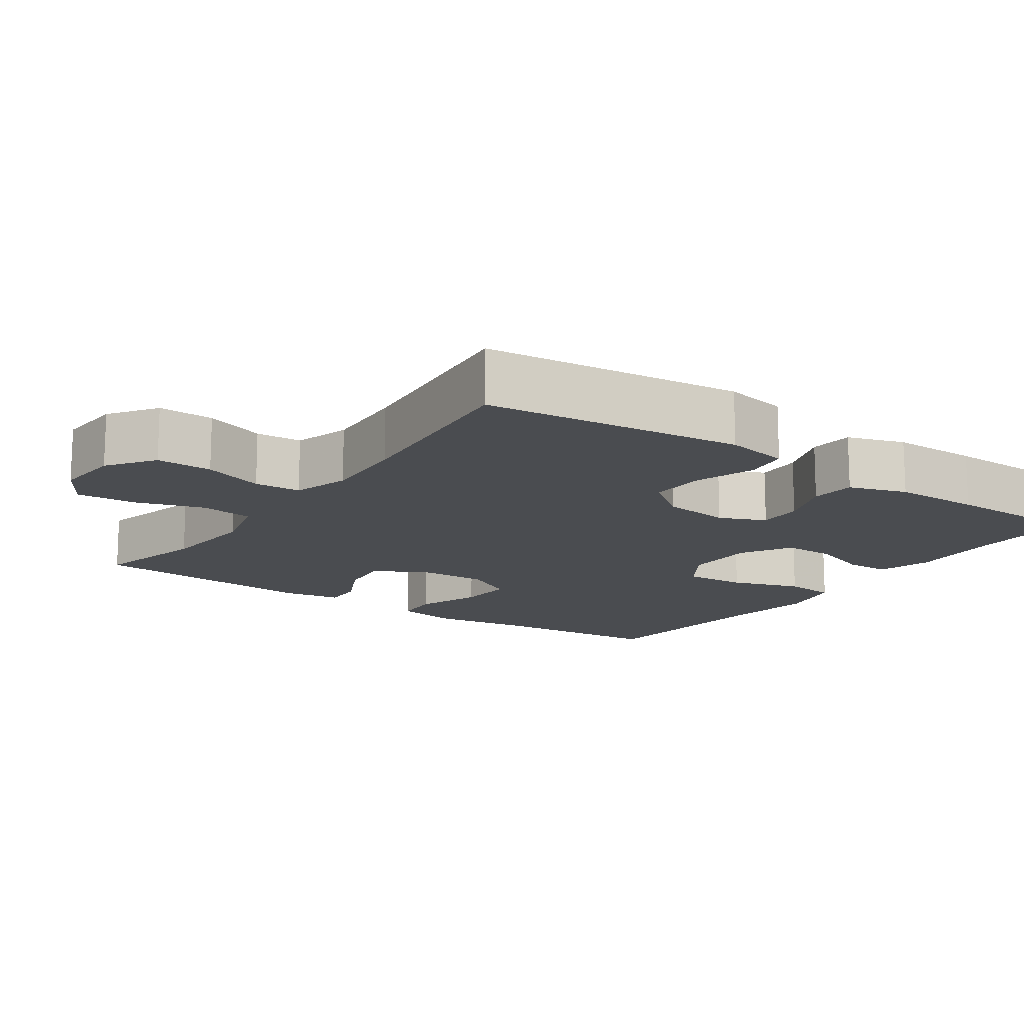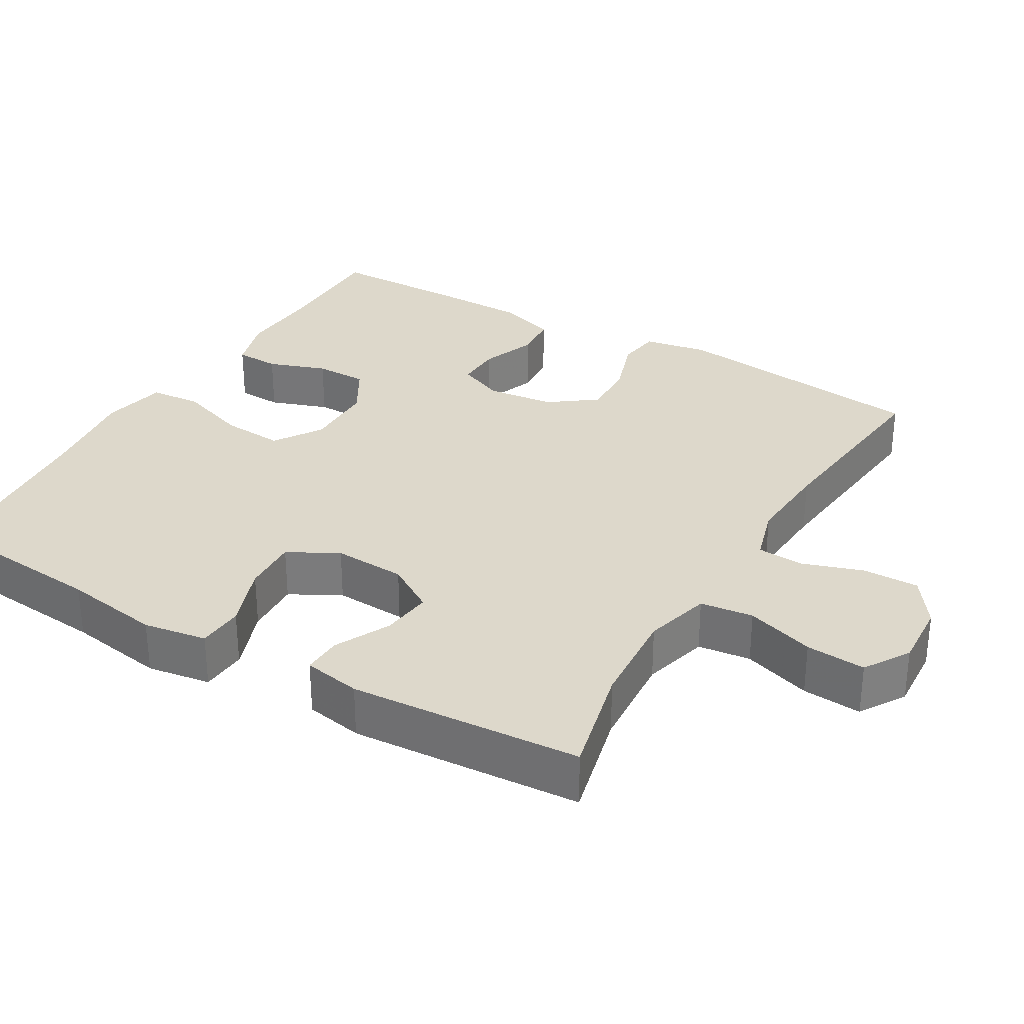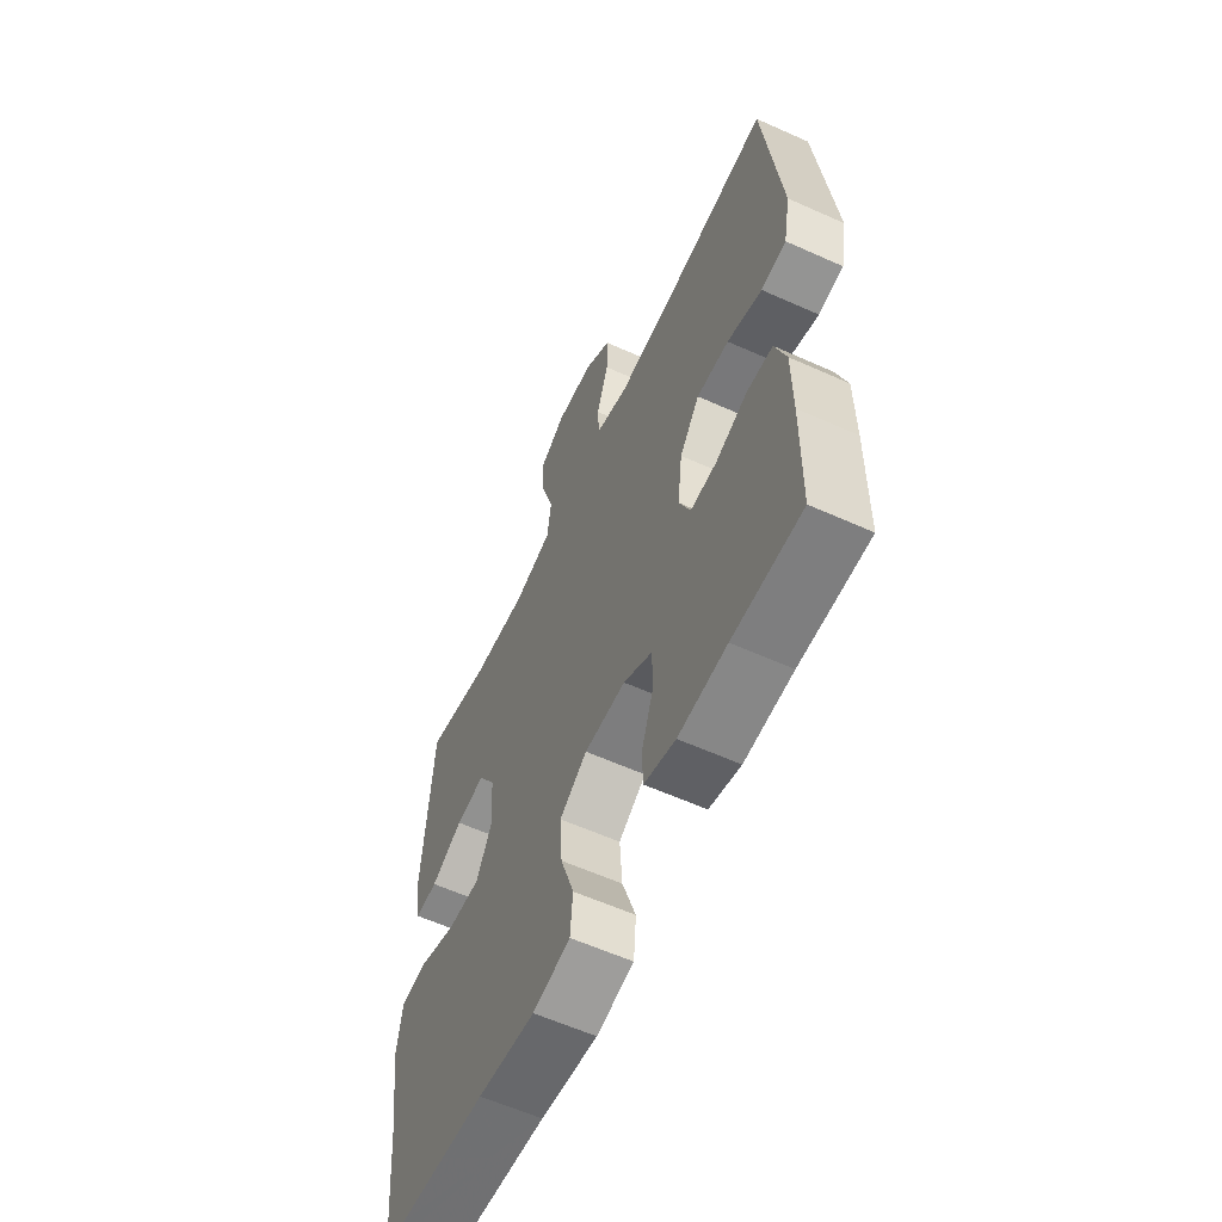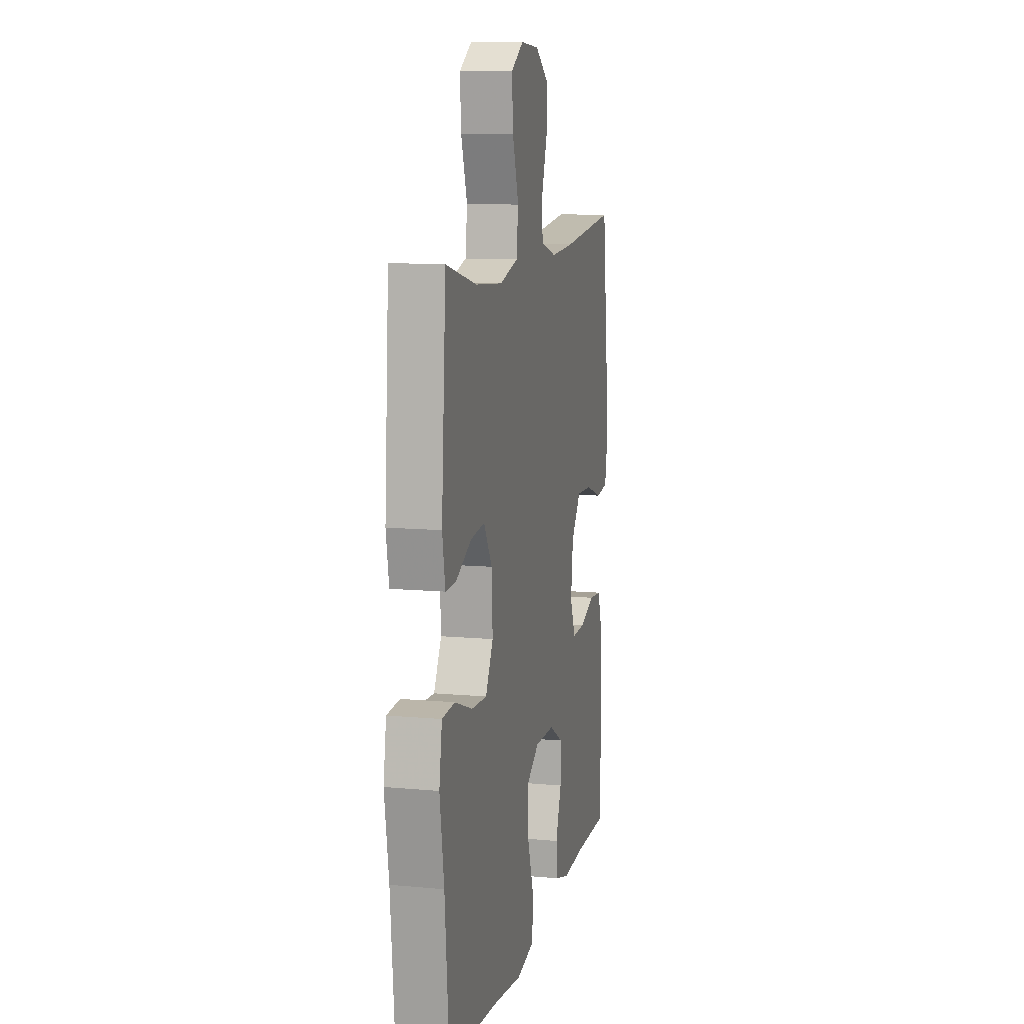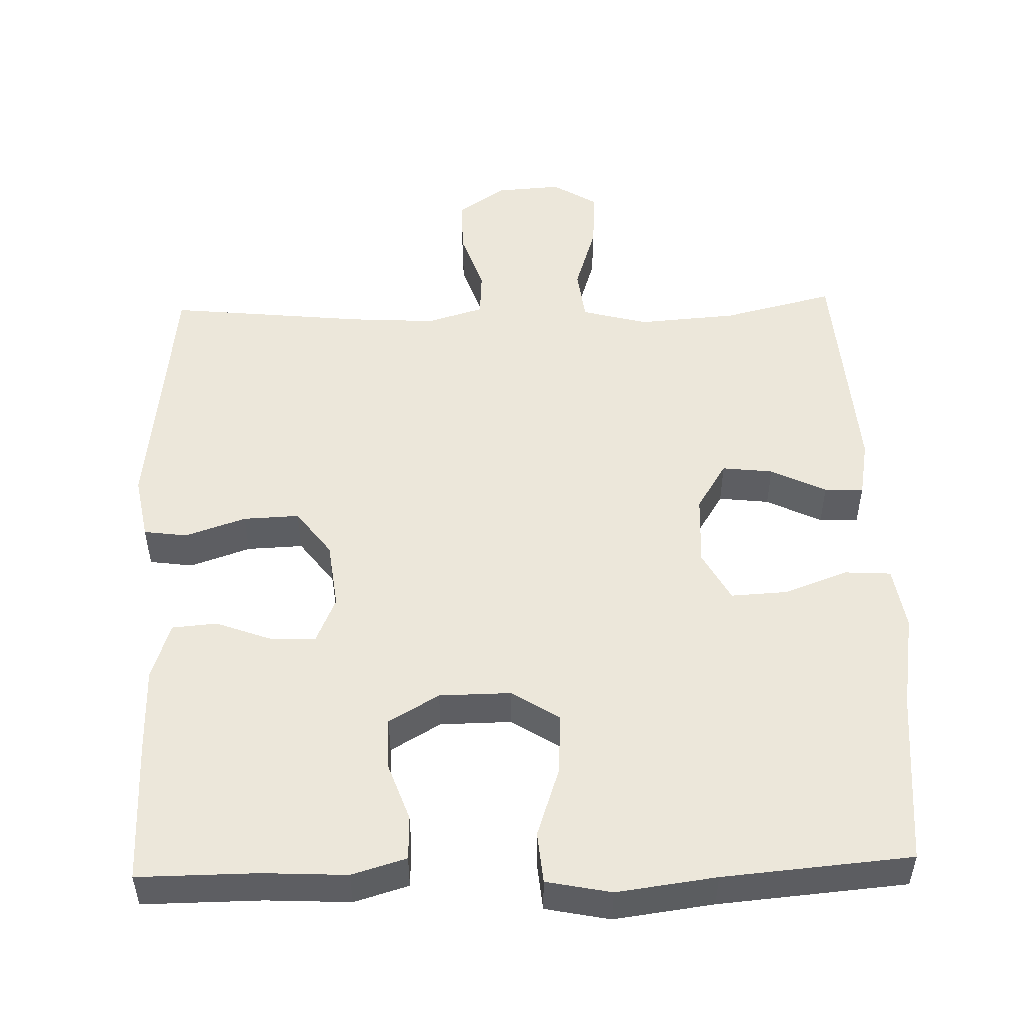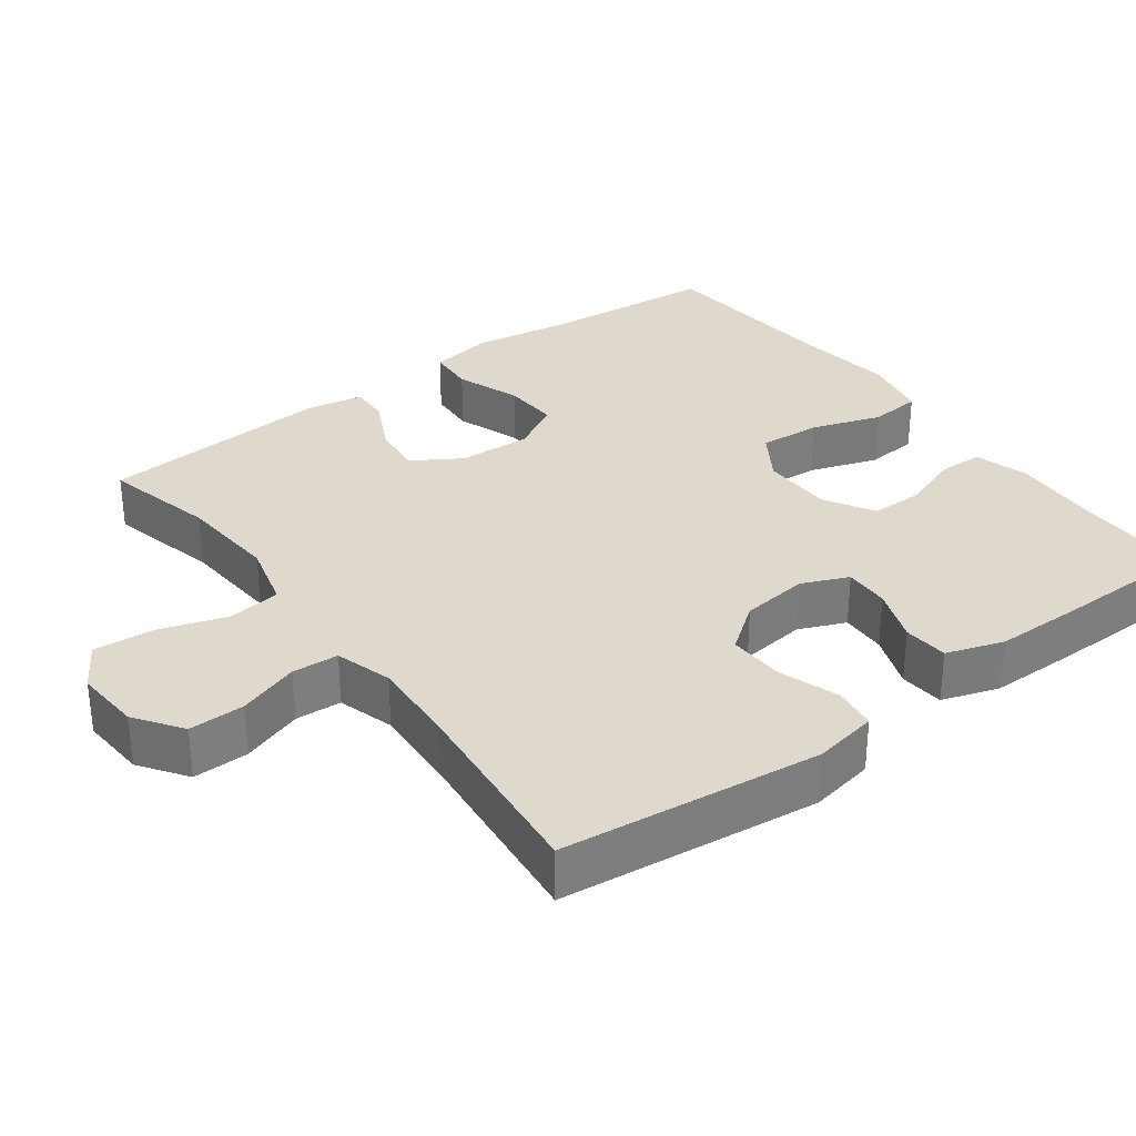
<metadata>
{"format":"obj","ext":"obj","renderer":"f3d","projection":"perspective","resolution":1024,"background":"white","views":[{"elev":-14.7,"azim":55.0,"up":"+Y"},{"elev":31.3,"azim":-59.5,"up":"+Y"},{"elev":-59.7,"azim":65.2,"up":"+Z"},{"elev":10.7,"azim":-77.0,"up":"+Z"},{"elev":51.0,"azim":178.3,"up":"+Y"},{"elev":32.2,"azim":53.4,"up":"+Y"}]}
</metadata>
<code>
v 0.5 0.07 -0.5
v 0.338 0.07 -0.499
v 0.224 0.07 -0.505
v 0.15 0.07 -0.483
v 0.148 0.07 -0.423
v 0.176 0.07 -0.344
v 0.176 0.07 -0.273
v 0.108 0.07 -0.233
v 0.011 0.07 -0.232
v -0.054 0.07 -0.274
v -0.048 0.07 -0.358
v -0.016 0.07 -0.452
v -0.022 0.07 -0.522
v -0.11 0.07 -0.54
v -0.245 0.07 -0.522
v -0.5 0.07 -0.5
v -0.521 0.07 -0.263
v -0.542 0.07 -0.131
v -0.528 0.07 -0.045
v -0.465 0.07 -0.041
v -0.378 0.07 -0.073
v -0.302 0.07 -0.077
v -0.265 0.07 -0.009
v -0.27 0.07 0.089
v -0.311 0.07 0.155
v -0.38 0.07 0.147
v -0.455 0.07 0.11
v -0.508 0.07 0.108
v -0.522 0.07 0.186
v -0.5 0.07 0.5
v -0.349 0.07 0.463
v -0.215 0.07 0.453
v -0.125 0.07 0.477
v -0.116 0.07 0.549
v -0.146 0.07 0.642
v -0.152 0.07 0.723
v -0.091 0.07 0.761
v -0.001 0.07 0.755
v 0.063 0.07 0.71
v 0.062 0.07 0.634
v 0.034 0.07 0.551
v 0.038 0.07 0.488
v 0.115 0.07 0.465
v 0.231 0.07 0.472
v 0.5 0.07 0.5
v 0.541 0.07 0.148
v 0.525 0.07 0.061
v 0.466 0.07 0.053
v 0.384 0.07 0.081
v 0.308 0.07 0.084
v 0.261 0.07 0.021
v 0.25 0.07 -0.071
v 0.277 0.07 -0.134
v 0.339 0.07 -0.132
v 0.414 0.07 -0.104
v 0.475 0.07 -0.109
v 0.501 0.07 -0.187
v 0.502 0.07 -0.306
v 0.5 0 -0.5
v 0.338 0 -0.499
v 0.224 0 -0.505
v 0.15 0 -0.483
v 0.148 0 -0.423
v 0.176 0 -0.344
v 0.176 0 -0.273
v 0.108 0 -0.233
v 0.011 0 -0.232
v -0.054 0 -0.274
v -0.048 0 -0.358
v -0.016 0 -0.452
v -0.022 0 -0.522
v -0.11 0 -0.54
v -0.245 0 -0.522
v -0.5 0 -0.5
v -0.521 0 -0.263
v -0.542 0 -0.131
v -0.528 0 -0.045
v -0.465 0 -0.041
v -0.378 0 -0.073
v -0.302 0 -0.077
v -0.265 0 -0.009
v -0.27 0 0.089
v -0.311 0 0.155
v -0.38 0 0.147
v -0.455 0 0.11
v -0.508 0 0.108
v -0.522 0 0.186
v -0.5 0 0.5
v -0.349 0 0.463
v -0.215 0 0.453
v -0.125 0 0.477
v -0.116 0 0.549
v -0.146 0 0.642
v -0.152 0 0.723
v -0.091 0 0.761
v -0.001 0 0.755
v 0.063 0 0.71
v 0.062 0 0.634
v 0.034 0 0.551
v 0.038 0 0.488
v 0.115 0 0.465
v 0.231 0 0.472
v 0.5 0 0.5
v 0.541 0 0.148
v 0.525 0 0.061
v 0.466 0 0.053
v 0.384 0 0.081
v 0.308 0 0.084
v 0.261 0 0.021
v 0.25 0 -0.071
v 0.277 0 -0.134
v 0.339 0 -0.132
v 0.414 0 -0.104
v 0.475 0 -0.109
v 0.501 0 -0.187
v 0.502 0 -0.306
f 58 1 2
f 57 58 2
f 56 57 2
f 55 56 2
f 54 55 2
f 4 5 6
f 3 4 6
f 2 3 6
f 54 2 6
f 53 54 6
f 52 53 6 7
f 51 52 7 8
f 47 48 49
f 46 47 49
f 45 46 49
f 44 45 49
f 43 44 49 50
f 42 43 50 51
f 39 40 41
f 38 39 41
f 37 38 41
f 36 37 41
f 35 36 41
f 34 35 41
f 33 34 41 42
f 51 8 9
f 42 51 9
f 33 42 9
f 32 33 9
f 29 30 31
f 28 29 31
f 27 28 31
f 26 27 31
f 25 26 31 32
f 19 20 21
f 18 19 21
f 17 18 21
f 17 21 22
f 16 17 22
f 15 16 22
f 15 22 23
f 14 15 23
f 13 14 23
f 12 13 23
f 11 12 23
f 32 9 10
f 11 23 24
f 10 11 24
f 32 10 24
f 24 25 32
f 60 59 116
f 60 116 115
f 60 115 114
f 60 114 113
f 60 113 112
f 64 63 62
f 64 62 61
f 64 61 60
f 64 60 112
f 64 112 111
f 65 64 111 110
f 66 65 110 109
f 107 106 105
f 107 105 104
f 107 104 103
f 107 103 102
f 108 107 102 101
f 109 108 101 100
f 99 98 97
f 99 97 96
f 99 96 95
f 99 95 94
f 99 94 93
f 99 93 92
f 100 99 92 91
f 67 66 109
f 67 109 100
f 67 100 91
f 67 91 90
f 89 88 87
f 89 87 86
f 89 86 85
f 89 85 84
f 90 89 84 83
f 79 78 77
f 79 77 76
f 79 76 75
f 80 79 75
f 80 75 74
f 80 74 73
f 81 80 73
f 81 73 72
f 81 72 71
f 81 71 70
f 81 70 69
f 68 67 90
f 82 81 69
f 82 69 68
f 82 68 90
f 90 83 82
f 1 59 60 2
f 2 60 61 3
f 3 61 62 4
f 4 62 63 5
f 5 63 64 6
f 6 64 65 7
f 7 65 66 8
f 8 66 67 9
f 9 67 68 10
f 10 68 69 11
f 11 69 70 12
f 12 70 71 13
f 13 71 72 14
f 14 72 73 15
f 15 73 74 16
f 16 74 75 17
f 17 75 76 18
f 18 76 77 19
f 19 77 78 20
f 20 78 79 21
f 21 79 80 22
f 22 80 81 23
f 23 81 82 24
f 24 82 83 25
f 25 83 84 26
f 26 84 85 27
f 27 85 86 28
f 28 86 87 29
f 29 87 88 30
f 30 88 89 31
f 31 89 90 32
f 32 90 91 33
f 33 91 92 34
f 34 92 93 35
f 35 93 94 36
f 36 94 95 37
f 37 95 96 38
f 38 96 97 39
f 39 97 98 40
f 40 98 99 41
f 41 99 100 42
f 42 100 101 43
f 43 101 102 44
f 44 102 103 45
f 45 103 104 46
f 46 104 105 47
f 47 105 106 48
f 48 106 107 49
f 49 107 108 50
f 50 108 109 51
f 51 109 110 52
f 52 110 111 53
f 53 111 112 54
f 54 112 113 55
f 55 113 114 56
f 56 114 115 57
f 57 115 116 58
f 58 116 59 1

</code>
